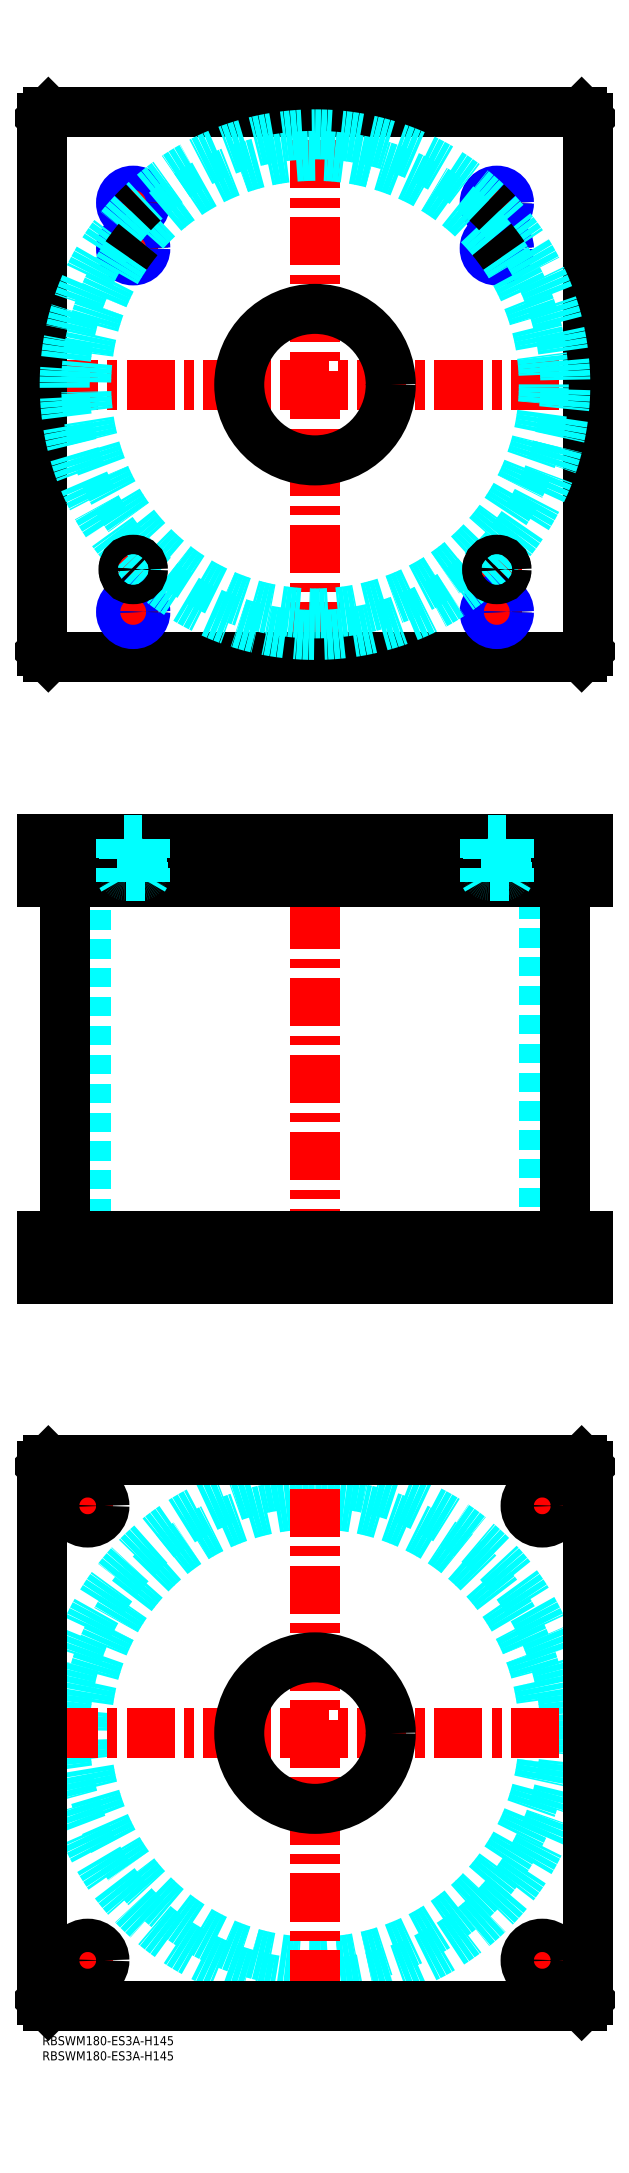
<metadata>
{"format":"dxf","ext":"dxf","renderer":"ezdxf+matplotlib","layout":"modelspace","background":"white","min_lineweight":24,"dpi":150}
</metadata>
<code>
0
SECTION
2
ENTITIES
0
INSERT
8
MSM_CONTINUOUS
2
*U4
10
0
20
0
30
0
0
INSERT
8
MSM_CONTINUOUS
2
*U5
10
0
20
0
30
0
0
CIRCLE
8
MSM_DASHED
10
90
20
100
30
0
40
82.6
0
CIRCLE
8
MSM_DASHED
10
90
20
100
30
0
40
75.5
0
LINE
8
MSM_CENTER
10
2.4
20
100
30
0
11
177.6
21
100
31
0
0
LINE
8
MSM_CENTER
10
90
20
12.4
30
0
11
90
21
187.6
31
0
0
LINE
8
MSM_CENTER
10
157.5
20
175
30
0
11
172.5
21
175
31
0
0
LINE
8
MSM_CENTER
10
165
20
167.5
30
0
11
165
21
182.5
31
0
0
LINE
8
MSM_CENTER
10
7.5
20
25
30
0
11
22.5
21
25
31
0
0
LINE
8
MSM_CENTER
10
15
20
17.5
30
0
11
15
21
32.5
31
0
0
LINE
8
MSM_CENTER
10
157.5
20
25
30
0
11
172.5
21
25
31
0
0
LINE
8
MSM_CENTER
10
165
20
17.5
30
0
11
165
21
32.5
31
0
0
LINE
8
MSM_CENTER
10
7.5
20
175
30
0
11
22.5
21
175
31
0
0
LINE
8
MSM_CENTER
10
15
20
167.5
30
0
11
15
21
182.5
31
0
0
LINE
8
MSM_CONTINUOUS
10
178
20
190
30
0
11
180
21
188
31
0
0
CIRCLE
8
MSM_CONTINUOUS
10
165
20
175
30
0
40
5.5
0
CIRCLE
8
MSM_CONTINUOUS
10
15
20
25
30
0
40
5.5
0
CIRCLE
8
MSM_CONTINUOUS
10
165
20
25
30
0
40
5.5
0
CIRCLE
8
MSM_CONTINUOUS
10
15
20
175
30
0
40
5.5
0
CIRCLE
8
MSM_CONTINUOUS
10
90
20
100
30
0
40
25
0
LINE
8
MSM_CONTINUOUS
10
0
20
12
30
0
11
0
21
188
31
0
0
LINE
8
MSM_CONTINUOUS
10
2
20
10
30
0
11
0
21
12
31
0
0
LINE
8
MSM_CONTINUOUS
10
178
20
10
30
0
11
2
21
10
31
0
0
LINE
8
MSM_CONTINUOUS
10
180
20
12
30
0
11
178
21
10
31
0
0
LINE
8
MSM_CONTINUOUS
10
180
20
188
30
0
11
180
21
12
31
0
0
LINE
8
MSM_CONTINUOUS
10
2
20
190
30
0
11
178
21
190
31
0
0
LINE
8
MSM_CONTINUOUS
10
0
20
188
30
0
11
2
21
190
31
0
0
LINE
8
MSM_DASHED
10
65
20
264
30
0
11
65
21
250
31
0
0
LINE
8
MSM_DASHED
10
115
20
250
30
0
11
115
21
264
31
0
0
LINE
8
MSM_DASHED
10
14.5
20
381
30
0
11
14.5
21
264
31
0
0
LINE
8
MSM_DASHED
10
165.5
20
264
30
0
11
165.5
21
381
31
0
0
LINE
8
MSM_DASHED
10
9.5
20
264
30
0
11
9.5
21
250
31
0
0
LINE
8
MSM_DASHED
10
20.5
20
250
30
0
11
20.5
21
264
31
0
0
LINE
8
MSM_DASHED
10
159.5
20
264
30
0
11
159.5
21
250
31
0
0
LINE
8
MSM_DASHED
10
170.5
20
250
30
0
11
170.5
21
264
31
0
0
LINE
8
MSM_CENTER
10
90
20
400
30
0
11
90
21
245
31
0
0
LINE
8
MSM_CENTER
10
15
20
266
30
0
11
15
21
248
31
0
0
LINE
8
MSM_CENTER
10
165
20
266
30
0
11
165
21
248
31
0
0
LINE
8
MSM_CONTINUOUS
10
7.4
20
381
30
0
11
7.4
21
264
31
0
0
LINE
8
MSM_CONTINUOUS
10
172.6
20
264
30
0
11
172.6
21
381
31
0
0
LINE
8
MSM_CONTINUOUS
10
0
20
250
30
0
11
0
21
264
31
0
0
LINE
8
MSM_CONTINUOUS
10
2
20
250
30
0
11
2
21
264
31
0
0
LINE
8
MSM_CONTINUOUS
10
0
20
264
30
0
11
180
21
264
31
0
0
LINE
8
MSM_CONTINUOUS
10
178
20
250
30
0
11
178
21
264
31
0
0
LINE
8
MSM_CONTINUOUS
10
0
20
250
30
0
11
180
21
250
31
0
0
LINE
8
MSM_CONTINUOUS
10
180
20
250
30
0
11
180
21
264
31
0
0
LINE
8
MSM_CENTER
10
25
20
484
30
0
11
35
21
484
31
0
0
LINE
8
MSM_CENTER
10
30
20
479
30
0
11
30
21
489
31
0
0
LINE
8
MSM_CENTER
10
145
20
484
30
0
11
155
21
484
31
0
0
LINE
8
MSM_CENTER
10
150
20
479
30
0
11
150
21
489
31
0
0
LINE
8
MSM_CENTER
10
144
20
605
30
0
11
156
21
605
31
0
0
LINE
8
MSM_CENTER
10
150
20
599
30
0
11
150
21
611
31
0
0
LINE
8
MSM_CENTER
10
24
20
605
30
0
11
36
21
605
31
0
0
LINE
8
MSM_CENTER
10
30
20
599
30
0
11
30
21
611
31
0
0
LINE
8
MSM_CENTER
10
24
20
590
30
0
11
36
21
590
31
0
0
LINE
8
MSM_CENTER
10
30
20
584
30
0
11
30
21
596
31
0
0
LINE
8
MSM_CENTER
10
144
20
590
30
0
11
156
21
590
31
0
0
LINE
8
MSM_CENTER
10
150
20
584
30
0
11
150
21
596
31
0
0
LINE
8
MSM_CENTER
10
144
20
470
30
0
11
156
21
470
31
0
0
LINE
8
MSM_CENTER
10
150
20
464
30
0
11
150
21
476
31
0
0
LINE
8
MSM_CENTER
10
24
20
470
30
0
11
36
21
470
31
0
0
LINE
8
MSM_CENTER
10
30
20
464
30
0
11
30
21
476
31
0
0
LINE
8
MSM_CENTER
10
2.4
20
545
30
0
11
177.6
21
545
31
0
0
LINE
8
MSM_CENTER
10
90
20
457.4
30
0
11
90
21
632.6
31
0
0
CIRCLE
8
MSM_CONTINUOUS
10
30
20
590
30
0
40
3.324
0
CIRCLE
8
MSM_CONTINUOUS
10
150
20
605
30
0
40
3.324
0
CIRCLE
8
MSM_CONTINUOUS
10
150
20
590
30
0
40
3.324
0
CIRCLE
8
MSM_CONTINUOUS
10
30
20
605
30
0
40
3.324
0
LINE
8
MSM_CONTINUOUS
10
178
20
455
30
0
11
180
21
457
31
0
0
LINE
8
MSM_CONTINUOUS
10
2
20
455
30
0
11
178
21
455
31
0
0
LINE
8
MSM_CONTINUOUS
10
1.629e-09
20
633
30
0
11
1.629e-09
21
457
31
0
0
LINE
8
MSM_CONTINUOUS
10
1.629e-09
20
457
30
0
11
2
21
455
31
0
0
LINE
8
MSM_CONTINUOUS
10
180
20
457
30
0
11
180
21
633
31
0
0
CIRCLE
8
MSM_CONTINUOUS
10
90
20
545
30
0
40
25
0
LINE
8
MSM_CONTINUOUS
10
180
20
633
30
0
11
178
21
635
31
0
0
LINE
8
MSM_CONTINUOUS
10
178
20
635
30
0
11
2
21
635
31
0
0
LINE
8
MSM_CONTINUOUS
10
2
20
635
30
0
11
1.629e-09
21
633
31
0
0
CIRCLE
8
MSM_CONTINUOUS
10
150
20
470
30
0
40
3.324
0
CIRCLE
8
MSM_CONTINUOUS
10
30
20
470
30
0
40
3.324
0
CIRCLE
8
MSM_NARROW
10
30
20
470
30
0
40
4
0
CIRCLE
8
MSM_NARROW
10
30
20
590
30
0
40
4
0
CIRCLE
8
MSM_NARROW
10
30
20
605
30
0
40
4
0
CIRCLE
8
MSM_NARROW
10
150
20
605
30
0
40
4
0
CIRCLE
8
MSM_NARROW
10
150
20
590
30
0
40
4
0
CIRCLE
8
MSM_NARROW
10
150
20
470
30
0
40
4
0
ARC
8
MSM_DASHED
10
90
20
545
30
0
40
75.5
50
39.37
51
140.6
0
ARC
8
MSM_DASHED
10
90
20
545
30
0
40
82.6
50
46.67
51
133.3
0
ARC
8
MSM_DASHED
10
90
20
545
30
0
40
82.6
50
136.7
51
225.2
0
ARC
8
MSM_DASHED
10
90
20
545
30
0
40
75.5
50
145.6
51
34.37
0
ARC
8
MSM_DASHED
10
90
20
545
30
0
40
82.6
50
225.8
51
314.2
0
ARC
8
MSM_DASHED
10
90
20
545
30
0
40
82.6
50
314.8
51
43.33
0
ARC
8
MSM_CONTINUOUS
10
90
20
545
30
0
40
75.5
50
140.6
51
145.6
0
ARC
8
MSM_CONTINUOUS
10
90
20
545
30
0
40
75.5
50
34.37
51
39.37
0
ARC
8
MSM_CONTINUOUS
10
90
20
545
30
0
40
82.6
50
314.2
51
314.8
0
ARC
8
MSM_CONTINUOUS
10
90
20
545
30
0
40
82.6
50
43.33
51
46.67
0
ARC
8
MSM_CONTINUOUS
10
90
20
545
30
0
40
82.6
50
225.2
51
225.8
0
ARC
8
MSM_CONTINUOUS
10
90
20
545
30
0
40
82.6
50
133.3
51
136.7
0
CIRCLE
8
MSM_CONTINUOUS
10
30
20
484
30
0
40
2.5
0
CIRCLE
8
MSM_CONTINUOUS
10
30
20
484
30
0
40
3
0
CIRCLE
8
MSM_CONTINUOUS
10
30
20
484
30
0
40
3.2
0
CIRCLE
8
MSM_CONTINUOUS
10
150
20
484
30
0
40
2.5
0
CIRCLE
8
MSM_CONTINUOUS
10
150
20
484
30
0
40
3
0
CIRCLE
8
MSM_CONTINUOUS
10
150
20
484
30
0
40
3.2
0
LINE
8
MSM_DASHED
10
65
20
395
30
0
11
65
21
381
31
0
0
LINE
8
MSM_DASHED
10
115
20
381
30
0
11
115
21
395
31
0
0
LINE
8
MSM_CENTER
10
30
20
397
30
0
11
30
21
379
31
0
0
LINE
8
MSM_CENTER
10
150
20
397
30
0
11
150
21
379
31
0
0
LINE
8
MSM_CONTINUOUS
10
0
20
395
30
0
11
0
21
381
31
0
0
LINE
8
MSM_CONTINUOUS
10
2
20
395
30
0
11
2
21
381
31
0
0
LINE
8
MSM_CONTINUOUS
10
0
20
381
30
0
11
180
21
381
31
0
0
LINE
8
MSM_CONTINUOUS
10
180
20
395
30
0
11
180
21
381
31
0
0
LINE
8
MSM_CONTINUOUS
10
0
20
395
30
0
11
180
21
395
31
0
0
LINE
8
MSM_CONTINUOUS
10
178
20
395
30
0
11
178
21
381
31
0
0
LINE
8
MSM_DASHED
10
27.5
20
383
30
0
11
27.5
21
381
31
0
0
LINE
8
MSM_DASHED
10
32.5
20
381
30
0
11
32.5
21
383
31
0
0
ARC
8
MSM_DASHED
10
27.4
20
383.4
30
0
40
0.4
50
180
51
270
0
ARC
8
MSM_DASHED
10
32.6
20
383.4
30
0
40
0.4
50
270
51
360
0
LINE
8
MSM_DASHED
10
27
20
394.8
30
0
11
27
21
383.4
31
0
0
LINE
8
MSM_DASHED
10
33
20
383.4
30
0
11
33
21
394.8
31
0
0
LINE
8
MSM_DASHED
10
33
20
394.8
30
0
11
33.2
21
395
31
0
0
LINE
8
MSM_DASHED
10
26.8
20
395
30
0
11
27
21
394.8
31
0
0
LINE
8
MSM_DASHED
10
33
20
394.8
30
0
11
27
21
394.8
31
0
0
LINE
8
MSM_DASHED
10
147.5
20
383
30
0
11
147.5
21
381
31
0
0
LINE
8
MSM_DASHED
10
152.5
20
381
30
0
11
152.5
21
383
31
0
0
ARC
8
MSM_DASHED
10
147.4
20
383.4
30
0
40
0.4
50
180
51
270
0
ARC
8
MSM_DASHED
10
152.6
20
383.4
30
0
40
0.4
50
270
51
360
0
LINE
8
MSM_DASHED
10
147
20
394.8
30
0
11
147
21
383.4
31
0
0
LINE
8
MSM_DASHED
10
153
20
383.4
30
0
11
153
21
394.8
31
0
0
LINE
8
MSM_DASHED
10
153
20
394.8
30
0
11
153.2
21
395
31
0
0
LINE
8
MSM_DASHED
10
146.8
20
395
30
0
11
147
21
394.8
31
0
0
LINE
8
MSM_DASHED
10
153
20
394.8
30
0
11
147
21
394.8
31
0
0
LINE
8
MSM_DASHED
10
34
20
395
30
0
11
34
21
381
31
0
0
LINE
8
MSM_DASHED
10
26
20
395
30
0
11
26
21
381
31
0
0
LINE
8
MSM_DASHED
10
33.32
20
381.8
30
0
11
34
21
383
31
0
0
LINE
8
MSM_DASHED
10
34
20
383
30
0
11
26
21
383
31
0
0
LINE
8
MSM_DASHED
10
26.68
20
381.8
30
0
11
26
21
383
31
0
0
LINE
8
MSM_DASHED
10
26.68
20
395
30
0
11
26.68
21
381
31
0
0
LINE
8
MSM_DASHED
10
33.32
20
381
30
0
11
33.32
21
395
31
0
0
LINE
8
MSM_DASHED
10
154
20
395
30
0
11
154
21
381
31
0
0
LINE
8
MSM_DASHED
10
146
20
395
30
0
11
146
21
381
31
0
0
LINE
8
MSM_DASHED
10
153.3
20
381.8
30
0
11
154
21
383
31
0
0
LINE
8
MSM_DASHED
10
154
20
383
30
0
11
146
21
383
31
0
0
LINE
8
MSM_DASHED
10
146.7
20
381.8
30
0
11
146
21
383
31
0
0
LINE
8
MSM_DASHED
10
146.7
20
395
30
0
11
146.7
21
381
31
0
0
LINE
8
MSM_DASHED
10
153.3
20
381
30
0
11
153.3
21
395
31
0
0
ENDSEC
0
EOF

</code>
